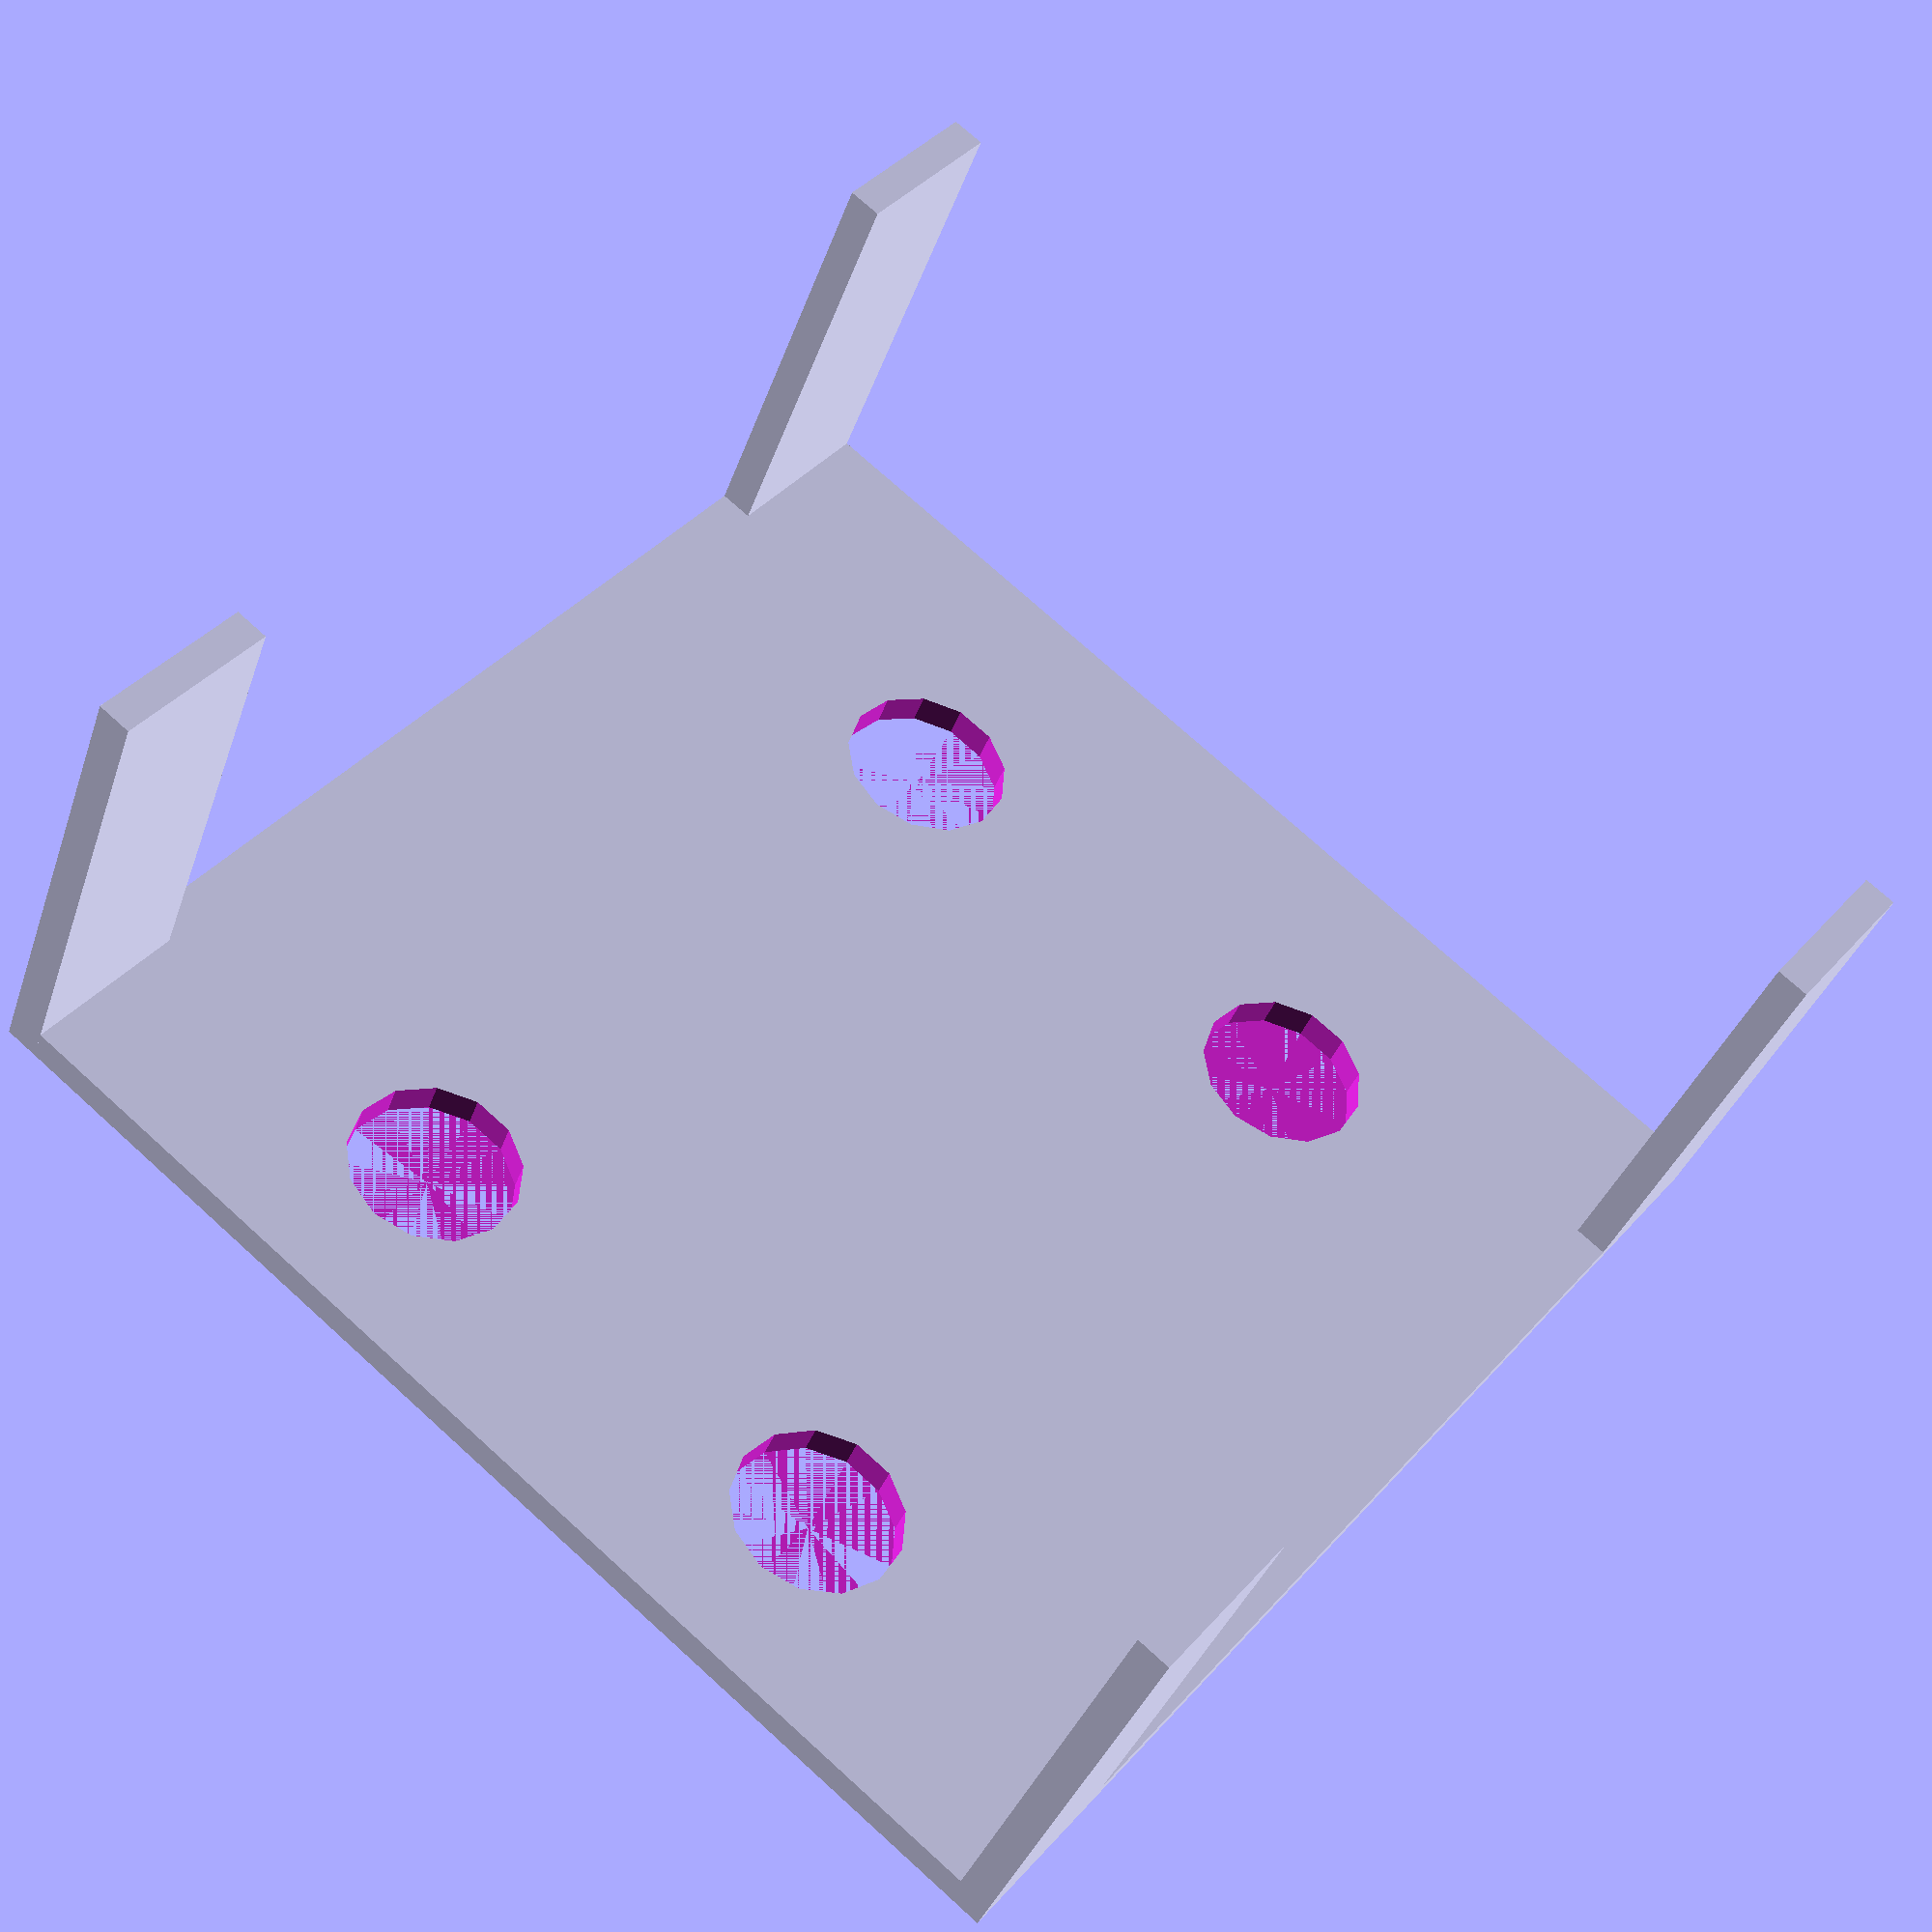
<openscad>
latime_suport = 57.1;
lungime_suport =  57.1;
grosime_suport = 1.59;
inaltime_suport = 23.62;

raza_gaura = 8/2;
distanta_gauri_x = 27.85;
distanta_gauri_y = 14.87;
poz_gaura_x = 8.53;
poz_gaura_y = 13.30;
latime_picior = 8;
union() {

difference() {
	cube([latime_suport, lungime_suport, grosime_suport]);
	translate([poz_gaura_x + raza_gaura, poz_gaura_y+raza_gaura, 0])
	cylinder(h=10, r = raza_gaura);

	translate([poz_gaura_x + 3*raza_gaura + distanta_gauri_x, poz_gaura_y+raza_gaura, 0])
	cylinder(h=10, r = raza_gaura);

	translate([poz_gaura_x + raza_gaura, poz_gaura_y+3*raza_gaura+distanta_gauri_y, 0])
	cylinder(h=10, r = raza_gaura);

	translate([poz_gaura_x + 3*raza_gaura + distanta_gauri_x,  poz_gaura_y+3*raza_gaura+distanta_gauri_y, 0])
	cylinder(h=10, r = raza_gaura);
}


cube([latime_picior,grosime_suport, inaltime_suport]);
translate([latime_suport - latime_picior, 0, 0])
cube([latime_picior,grosime_suport, inaltime_suport]);

translate([0, lungime_suport-grosime_suport, 0])
cube([latime_picior,grosime_suport, inaltime_suport]);

translate([latime_suport - latime_picior, lungime_suport-grosime_suport, 0])
cube([latime_picior,grosime_suport, inaltime_suport]);
}
</openscad>
<views>
elev=216.1 azim=308.9 roll=197.8 proj=p view=wireframe
</views>
